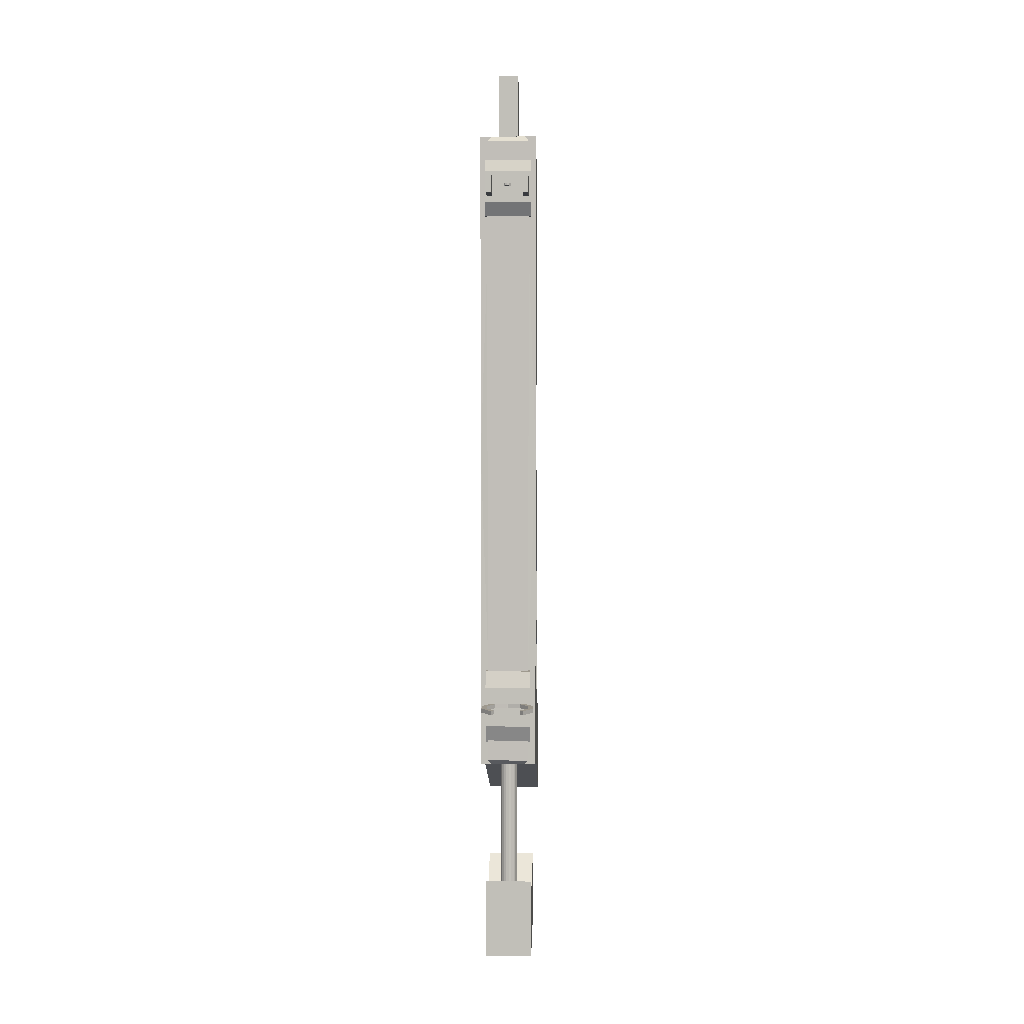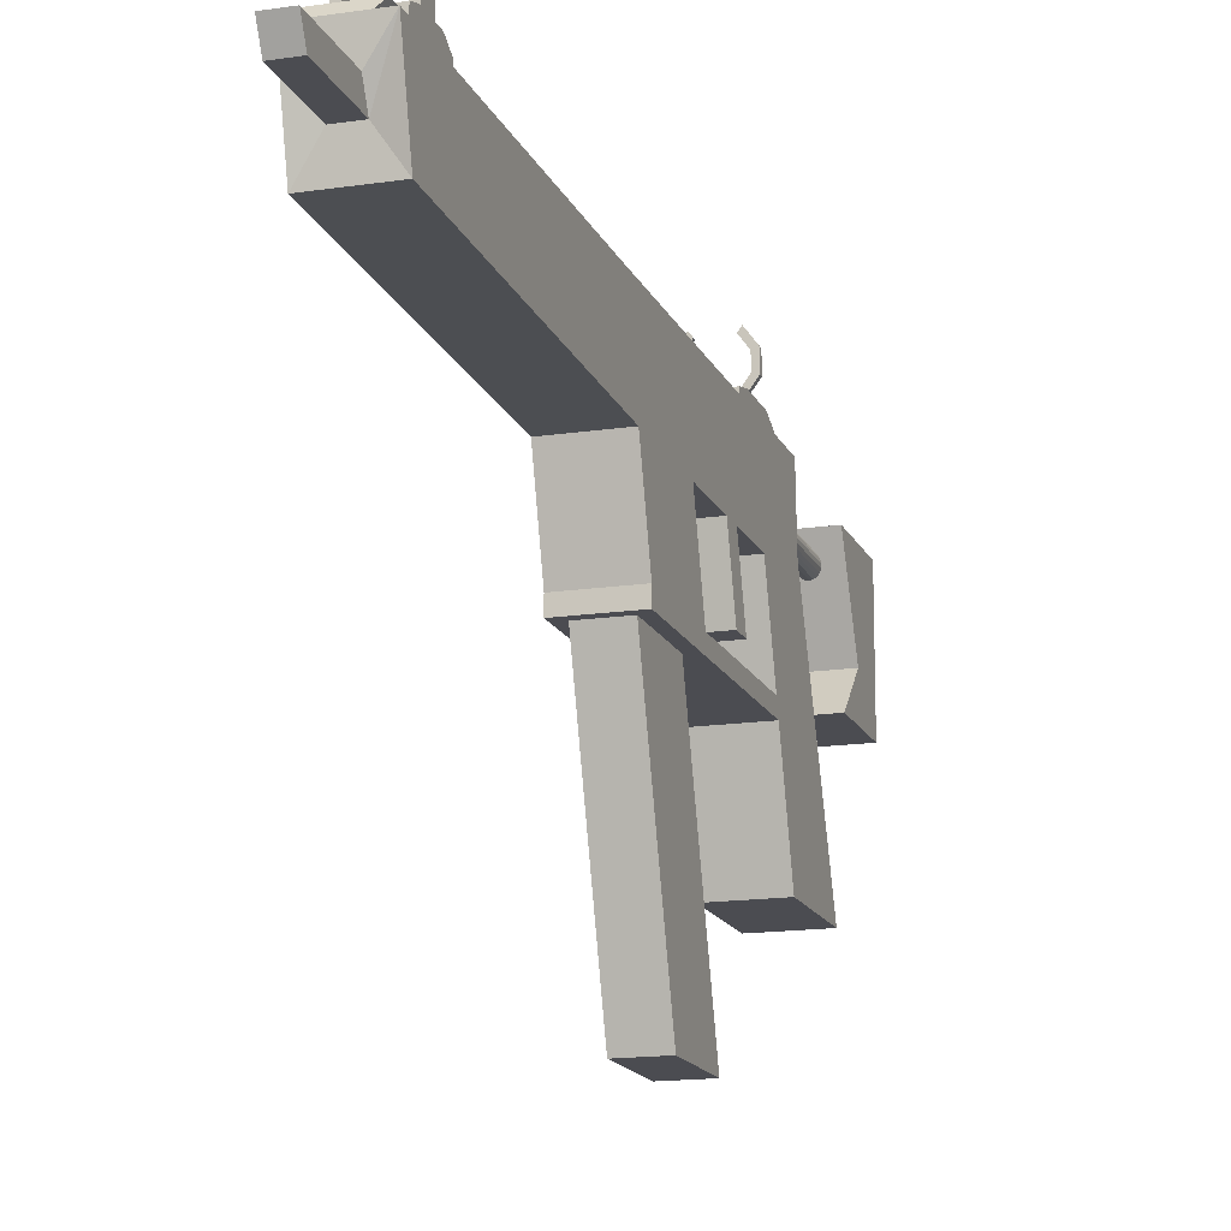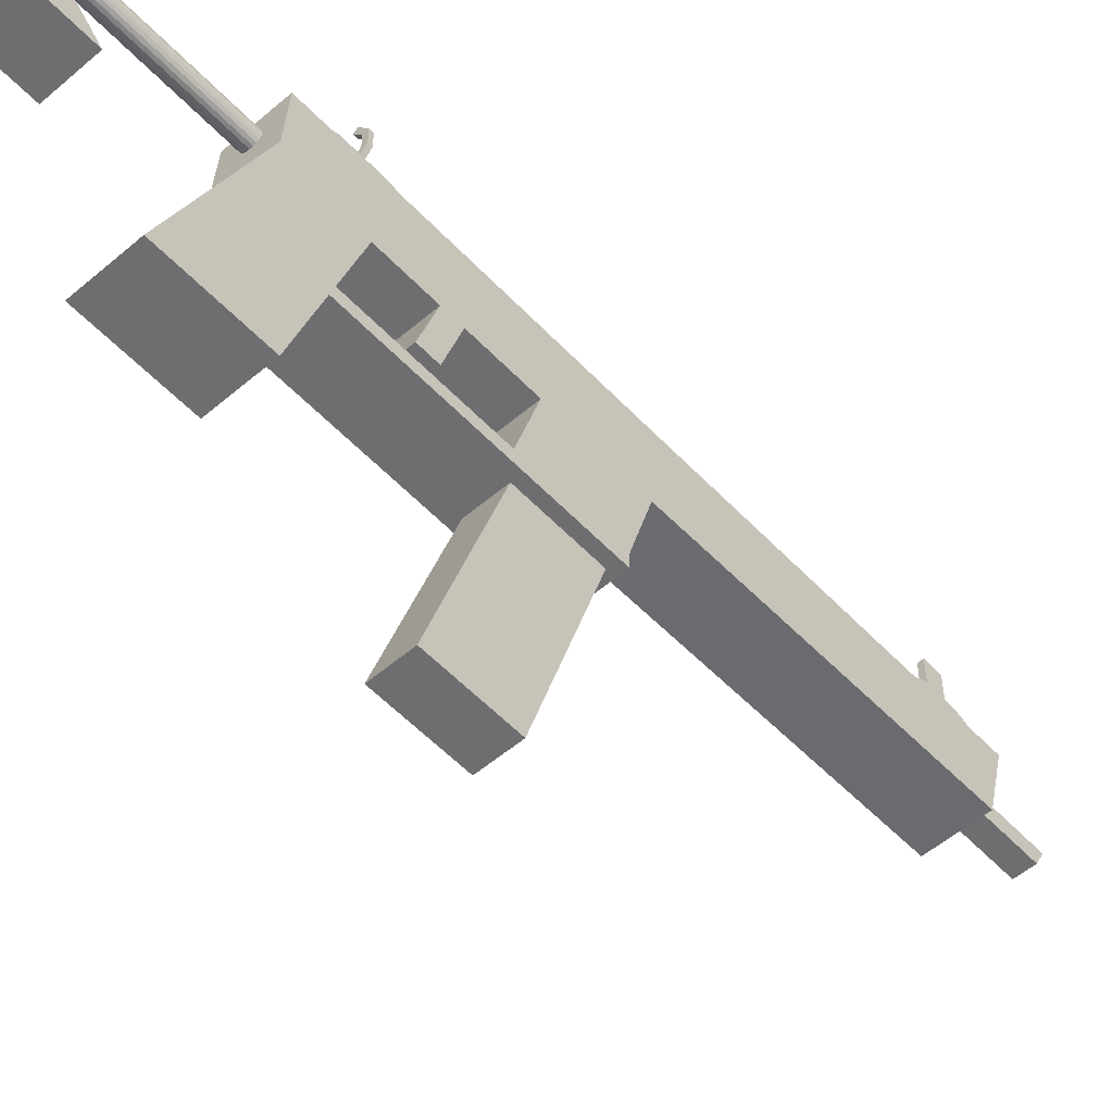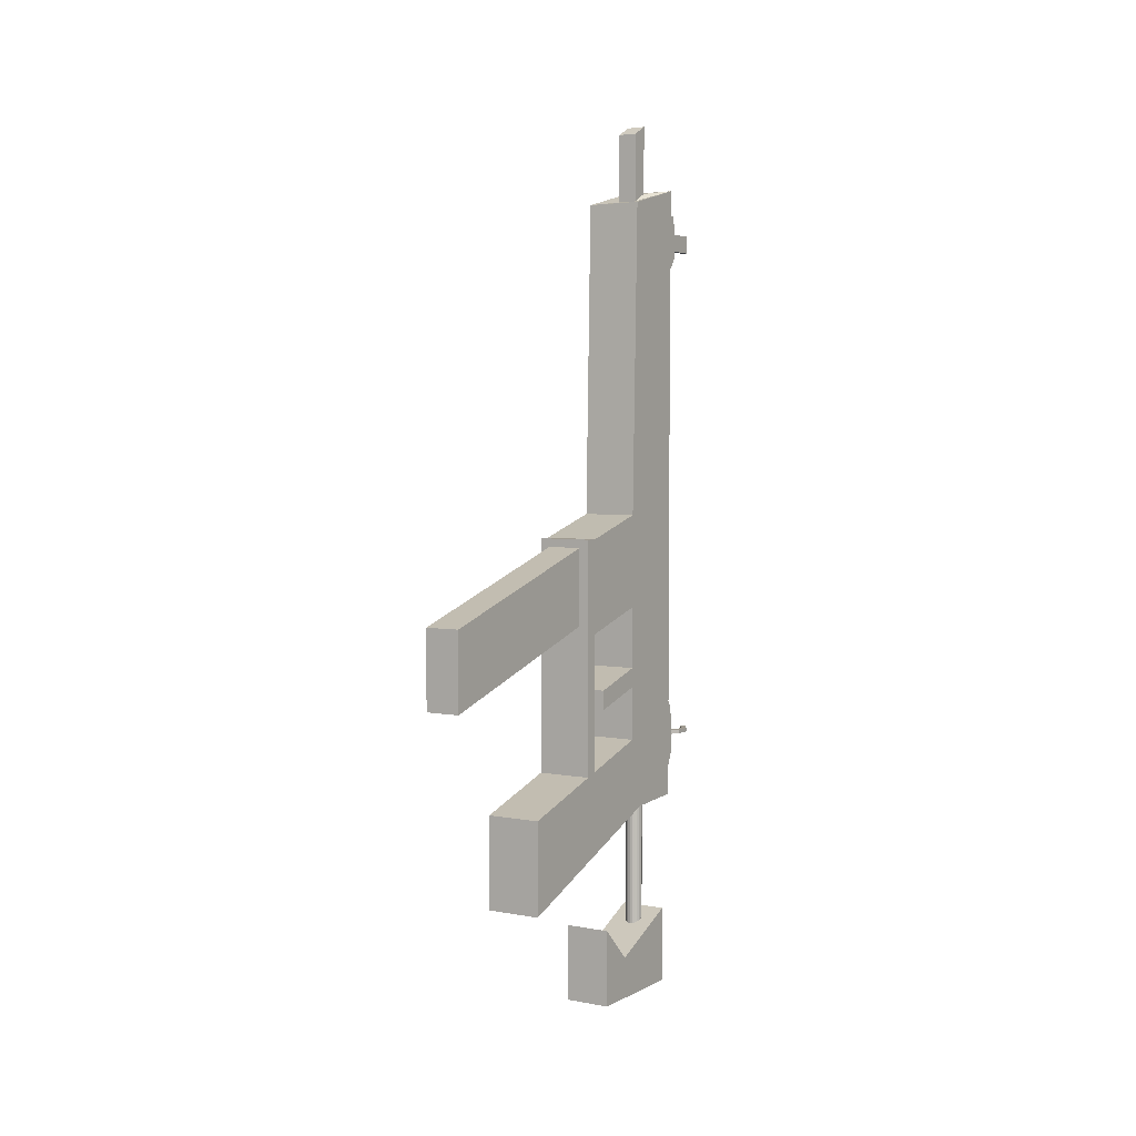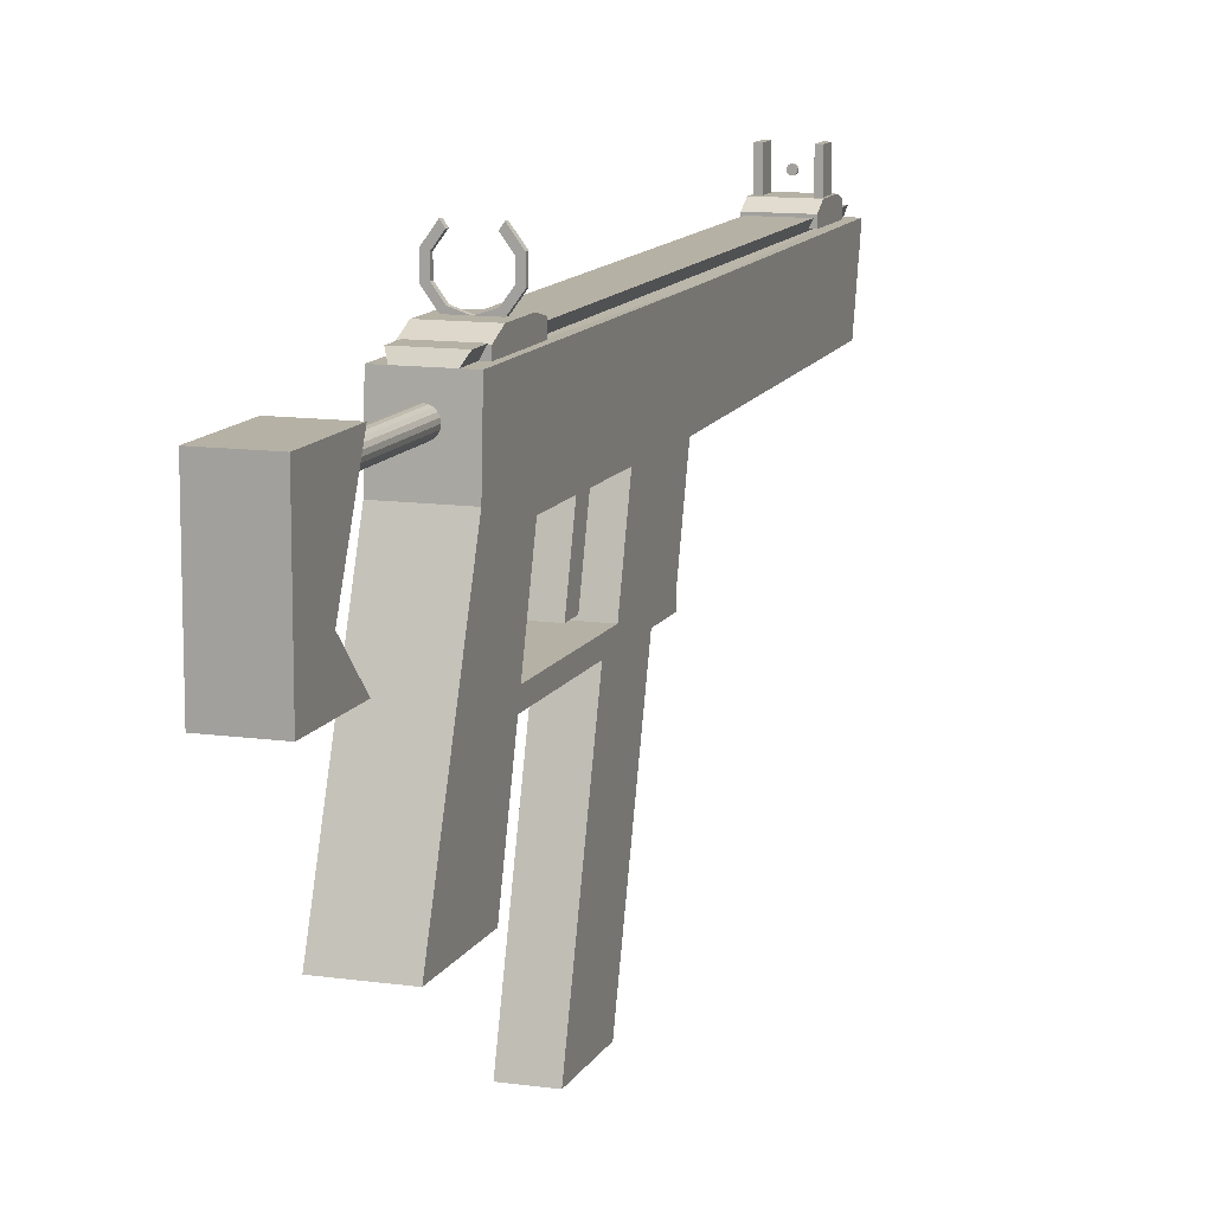
<metadata>
{"format":"obj","ext":"obj","renderer":"f3d","projection":"perspective","resolution":1024,"background":"white","views":[{"elev":3.5,"azim":-178.6,"up":"+Z"},{"elev":-15.5,"azim":17.5,"up":"+Y"},{"elev":-54.4,"azim":-137.9,"up":"+Y"},{"elev":3.9,"azim":32.0,"up":"+Z"},{"elev":11.9,"azim":-161.3,"up":"+Y"}]}
</metadata>
<code>
o Pistol_Cube
v -0.04849 -0.05915 -0.1063
v -0.04849 -0.1636 -0.1122
v 0.04849 -0.05915 -0.1063
v 0.04849 -0.1636 -0.1122
v -0.04849 -0.05915 0.4478
v -0.04849 -0.192 0.4162
v 0.04849 -0.05915 0.4478
v 0.04849 -0.192 0.4162
v -0.04849 -0.192 0.0126
v 0.04849 -0.05915 0.04419
v 0.04849 -0.192 0.0126
v -0.04849 -0.05915 0.04419
v 0.04849 -0.5053 -0.08233
v 0.04849 -0.5053 -0.2451
v -0.04849 -0.5053 -0.2451
v -0.04849 -0.5053 -0.08233
v -0.04849 -0.192 0.2516
v 0.04849 -0.05915 0.2832
v 0.04849 -0.192 0.2516
v -0.04849 -0.05915 0.2832
v -0.03093 -0.344 0.3643
v 0.03093 -0.344 0.3643
v -0.03093 -0.344 0.229
v 0.03093 -0.344 0.229
v -0.04849 -0.3213 0.2144
v -0.04849 -0.3213 0.379
v 0.04849 -0.3213 0.2144
v 0.04849 -0.3213 0.379
v -0.04849 -0.344 -0.04616
v 0.04849 -0.344 -0.04616
v -0.04849 -0.3213 -0.04616
v 0.04849 -0.3213 -0.04616
v 0.04849 -0.192 0.1422
v -0.04849 -0.05915 0.1738
v -0.04849 -0.192 0.1422
v 0.04849 -0.05915 0.1738
v 0.04849 -0.192 0.1079
v -0.04849 -0.05915 0.1395
v -0.04849 -0.192 0.1079
v 0.04849 -0.05915 0.1395
v -0.04849 -0.293 0.07814
v -0.04849 -0.293 0.1124
v 0.04849 -0.293 0.1124
v 0.04849 -0.293 0.07814
v -0.04849 -0.344 0.379
v 0.04849 -0.344 0.379
v -0.04849 -0.344 0.2144
v 0.04849 -0.344 0.2144
v -0.03093 -0.7067 0.2539
v 0.03093 -0.7067 0.2539
v -0.03093 -0.7067 0.1186
v 0.03093 -0.7067 0.1186
v -0.01686 -0.1311 0.9776
v 0.01686 -0.1311 0.9776
v 0.01686 -0.1002 0.9937
v -0.01686 -0.1002 0.9937
v -0.04849 -0.1783 0.9699
v 0.04849 -0.1783 0.9699
v 0.04849 -0.0559 1.001
v -0.04849 -0.0559 1.001
v -0.01686 -0.1311 1.098
v 0.01686 -0.1311 1.098
v 0.01686 -0.1002 1.114
v -0.01686 -0.1002 1.114
v -0.04849 -0.192 0.3798
v 0.04849 -0.05915 0.4114
v 0.04849 -0.192 0.3798
v -0.04849 -0.05915 0.4114
v -0.04849 -0.344 0.3426
v 0.04849 -0.344 0.3426
v 0.04849 -0.3213 0.3426
v -0.04849 -0.3213 0.3426
v -0.03093 -0.344 0.3318
v 0.03093 -0.344 0.3318
v -0.03093 -0.7067 0.2214
v 0.03093 -0.7067 0.2214
v 0.04849 -0.1738 -0.06774
v -0.04849 -0.05915 -0.06037
v -0.04849 -0.1738 -0.06774
v 0.04849 -0.05915 -0.06037
v 0.04849 -0.5053 -0.1871
v -0.04849 -0.5053 -0.1871
v -0.02909 -0.05915 -0.1063
v -0.03603 -0.04231 0.9921
v 0.03603 -0.04231 0.9921
v 0.02909 -0.05915 -0.1063
v 0.02909 -0.0559 1.001
v 0.03603 -0.04556 -0.0969
v -0.03603 -0.04556 -0.0969
v -0.02909 -0.0559 1.001
f 66 8 67
f 2 82 79
f 78 2 79
f 39 12 9
f 39 11 37
f 80 11 77
f 15 81 82
f 77 13 81
f 9 13 11
f 4 15 2
f 25 69 72
f 65 20 17
f 36 19 33
f 74 50 76
f 48 32 27
f 28 70 71
f 26 46 28
f 6 28 8
f 67 28 71
f 19 25 17
f 17 72 65
f 32 29 31
f 25 29 47
f 48 29 30
f 27 31 25
f 40 33 37
f 35 19 17
f 17 34 35
f 10 37 11
f 39 42 35
f 35 38 39
f 41 43 42
f 37 41 39
f 37 43 44
f 35 43 33
f 22 45 21
f 21 69 73
f 24 70 74
f 23 48 24
f 51 76 75
f 21 50 22
f 24 51 23
f 23 75 73
f 56 63 55
f 57 5 6
f 86 3 4
f 53 58 54
f 54 59 55
f 53 60 57
f 55 87 90
f 63 61 62
f 55 62 54
f 56 61 64
f 54 61 53
f 73 49 21
f 75 50 49
f 22 70 46
f 23 69 47
f 65 26 6
f 19 71 27
f 71 48 27
f 24 76 52
f 6 68 65
f 72 45 26
f 18 67 19
f 4 81 14
f 82 13 16
f 4 80 77
f 9 78 79
f 79 16 9
f 7 58 8
f 58 6 8
f 10 86 40
f 38 34 83
f 87 84 90
f 90 89 83
f 84 88 89
f 87 88 85
f 83 88 86
f 66 7 8
f 2 15 82
f 78 1 2
f 39 38 12
f 39 9 11
f 80 10 11
f 15 14 81
f 77 11 13
f 9 16 13
f 4 14 15
f 25 47 69
f 65 68 20
f 36 18 19
f 74 22 50
f 48 30 32
f 28 46 70
f 26 45 46
f 6 26 28
f 67 8 28
f 19 27 25
f 17 25 72
f 32 30 29
f 25 31 29
f 48 47 29
f 27 32 31
f 40 36 33
f 35 33 19
f 17 20 34
f 10 40 37
f 39 41 42
f 35 34 38
f 41 44 43
f 37 44 41
f 37 33 43
f 35 42 43
f 22 46 45
f 21 45 69
f 24 48 70
f 23 47 48
f 51 52 76
f 21 49 50
f 24 52 51
f 23 51 75
f 56 64 63
f 57 60 5
f 4 2 83
f 2 1 83
f 83 86 4
f 53 57 58
f 54 58 59
f 53 56 60
f 60 56 90
f 56 55 90
f 55 59 87
f 63 64 61
f 55 63 62
f 56 53 61
f 54 62 61
f 73 75 49
f 75 76 50
f 22 74 70
f 23 73 69
f 65 72 26
f 19 67 71
f 71 70 48
f 24 74 76
f 6 5 68
f 72 69 45
f 18 66 67
f 4 77 81
f 82 81 13
f 4 3 80
f 9 12 78
f 79 82 16
f 7 59 58
f 58 57 6
f 3 86 80
f 86 87 7
f 80 86 10
f 87 59 7
f 7 66 86
f 66 18 86
f 18 36 86
f 36 40 86
f 34 20 83
f 20 68 83
f 68 5 83
f 5 60 90
f 90 83 5
f 83 1 78
f 78 12 83
f 12 38 83
f 87 85 84
f 90 84 89
f 84 85 88
f 87 86 88
f 83 89 88
o Cylinder
v 0 -0.0868 -0.4361
v 0 -0.0868 -0.06607
v 0.004635 -0.08754 -0.4361
v 0.004635 -0.08754 -0.06607
v 0.008817 -0.08967 -0.4361
v 0.008817 -0.08967 -0.06607
v 0.01213 -0.09298 -0.4361
v 0.01213 -0.09298 -0.06607
v 0.01427 -0.09717 -0.4361
v 0.01427 -0.09717 -0.06607
v 0.015 -0.1018 -0.4361
v 0.015 -0.1018 -0.06607
v 0.01427 -0.1064 -0.4361
v 0.01427 -0.1064 -0.06607
v 0.01213 -0.1106 -0.4361
v 0.01213 -0.1106 -0.06607
v 0.008817 -0.1139 -0.4361
v 0.008817 -0.1139 -0.06607
v 0.004635 -0.1161 -0.4361
v 0.004635 -0.1161 -0.06607
v -0 -0.1168 -0.4361
v -0 -0.1168 -0.06607
v -0.004635 -0.1161 -0.4361
v -0.004635 -0.1161 -0.06607
v -0.008817 -0.1139 -0.4361
v -0.008817 -0.1139 -0.06607
v -0.01213 -0.1106 -0.4361
v -0.01213 -0.1106 -0.06607
v -0.01427 -0.1064 -0.4361
v -0.01427 -0.1064 -0.06607
v -0.015 -0.1018 -0.4361
v -0.015 -0.1018 -0.06607
v -0.01427 -0.09717 -0.4361
v -0.01427 -0.09717 -0.06607
v -0.01213 -0.09298 -0.4361
v -0.01213 -0.09298 -0.06607
v -0.008817 -0.08967 -0.4361
v -0.008817 -0.08967 -0.06607
v -0.004635 -0.08754 -0.4361
v -0.004635 -0.08754 -0.06607
f 92 93 91
f 94 95 93
f 96 97 95
f 98 99 97
f 100 101 99
f 102 103 101
f 104 105 103
f 106 107 105
f 108 109 107
f 110 111 109
f 112 113 111
f 114 115 113
f 116 117 115
f 118 119 117
f 120 121 119
f 122 123 121
f 124 125 123
f 126 127 125
f 120 112 104
f 128 129 127
f 130 91 129
f 105 121 129
f 92 94 93
f 94 96 95
f 96 98 97
f 98 100 99
f 100 102 101
f 102 104 103
f 104 106 105
f 106 108 107
f 108 110 109
f 110 112 111
f 112 114 113
f 114 116 115
f 116 118 117
f 118 120 119
f 120 122 121
f 122 124 123
f 124 126 125
f 126 128 127
f 96 94 128
f 94 92 128
f 92 130 128
f 128 126 124
f 124 122 128
f 122 120 128
f 120 118 116
f 116 114 112
f 112 110 104
f 110 108 104
f 108 106 104
f 104 102 100
f 100 98 96
f 120 116 112
f 104 100 96
f 96 128 104
f 128 120 104
f 128 130 129
f 130 92 91
f 129 91 93
f 93 95 97
f 97 99 101
f 101 103 97
f 103 105 97
f 105 107 109
f 109 111 113
f 113 115 117
f 117 119 121
f 121 123 129
f 123 125 129
f 125 127 129
f 129 93 97
f 105 109 113
f 113 117 105
f 117 121 105
f 129 97 105
o Cube_Cube.001
v -0.041 -0.2673 -0.3208
v -0.041 -0.06652 -0.3208
v -0.041 -0.2673 -0.4575
v -0.041 -0.06652 -0.4575
v 0.041 -0.2673 -0.3208
v 0.041 -0.06652 -0.3208
v 0.041 -0.2673 -0.4575
v 0.041 -0.06652 -0.4575
v -0.041 -0.2042 -0.3836
v -0.041 -0.2042 -0.4575
v 0.041 -0.2042 -0.4575
v 0.041 -0.2042 -0.3836
f 139 134 140
f 134 141 140
f 138 142 141
f 136 139 142
f 137 131 133
f 134 136 138
f 142 131 135
f 137 142 135
f 140 137 133
f 139 133 131
f 139 132 134
f 134 138 141
f 138 136 142
f 136 132 139
f 137 135 131
f 134 132 136
f 142 139 131
f 137 141 142
f 140 141 137
f 139 140 133
o Circle
v -0.02203 0.03426 0
v -0.03565 0.01551 0
v -0.03565 -0.007654 -0
v -0.02203 -0.0264 -0
v 0 -0.03356 -0
v 0.02203 -0.0264 -0
v 0.03565 -0.007654 -0
v 0.03565 0.01551 0
v 0.02203 0.03426 0
v -0.02752 0.04209 0
v -0.04453 0.01868 0
v -0.04453 -0.01026 -0
v -0.02752 -0.03367 -0
v 0 -0.04262 -0
v 0.02752 -0.03367 -0
v 0.04453 -0.01026 -0
v 0.04453 0.01868 0
v 0.02752 0.04209 0
v -0.02203 0.03426 0.007043
v -0.03565 0.01551 0.007043
v -0.03565 -0.007654 0.007043
v -0.02203 -0.0264 0.007043
v 0 -0.03356 0.007043
v 0.02203 -0.0264 0.007043
v 0.03565 -0.007654 0.007043
v 0.03565 0.01551 0.007043
v 0.02203 0.03426 0.007043
v -0.02752 0.04209 0.007043
v -0.04453 0.01868 0.007043
v -0.04453 -0.01026 0.007043
v -0.02752 -0.03367 0.007043
v 0 -0.04262 0.007043
v 0.02752 -0.03367 0.007043
v 0.04453 -0.01026 0.007043
v 0.04453 0.01868 0.007043
v 0.02752 0.04209 0.007043
f 150 158 149
f 156 146 147
f 153 143 144
f 151 159 150
f 148 156 147
f 154 144 145
f 149 157 148
f 155 145 146
f 169 160 151
f 168 176 177
f 164 174 165
f 161 171 162
f 169 177 178
f 166 174 175
f 162 172 163
f 152 161 143
f 167 175 176
f 163 173 164
f 150 169 151
f 143 162 144
f 158 175 157
f 144 163 145
f 159 176 158
f 145 164 146
f 160 177 159
f 153 170 152
f 146 165 147
f 154 171 153
f 147 166 148
f 155 172 154
f 148 167 149
f 156 173 155
f 149 168 150
f 157 174 156
f 150 159 158
f 156 155 146
f 153 152 143
f 151 160 159
f 148 157 156
f 154 153 144
f 149 158 157
f 155 154 145
f 169 178 160
f 168 167 176
f 164 173 174
f 161 170 171
f 169 168 177
f 166 165 174
f 162 171 172
f 152 170 161
f 167 166 175
f 163 172 173
f 150 168 169
f 143 161 162
f 158 176 175
f 144 162 163
f 159 177 176
f 145 163 164
f 160 178 177
f 153 171 170
f 146 164 165
f 154 172 171
f 147 165 166
f 155 173 172
f 148 166 167
f 156 174 173
f 149 167 168
f 157 175 174
o Cube.001_Cube.002
v -0.03956 -0.06134 0.0634
v -0.03956 -0.04009 0.0634
v -0.03956 -0.06134 -0.0634
v -0.03956 -0.04647 -0.0634
v 0.03956 -0.06134 0.0634
v 0.03956 -0.04009 0.0634
v 0.03956 -0.06134 -0.0634
v 0.03956 -0.04647 -0.0634
v -0.03956 -0.06134 -0.03366
v -0.03956 -0.03332 -0.03366
v 0.03956 -0.06134 -0.03366
v 0.03956 -0.03332 -0.03366
v -0.03956 -0.06134 0.03544
v 0.03956 -0.03332 0.03544
v -0.03956 -0.03332 0.03544
v 0.03956 -0.06134 0.03544
f 187 182 181
f 182 185 181
f 194 184 183
f 184 179 183
f 194 179 191
f 193 184 192
f 182 190 186
f 185 187 181
f 186 189 185
f 193 187 191
f 180 191 179
f 188 192 190
f 189 191 187
f 190 194 189
f 187 188 182
f 182 186 185
f 194 192 184
f 184 180 179
f 194 183 179
f 193 180 184
f 182 188 190
f 185 189 187
f 186 190 189
f 193 188 187
f 180 193 191
f 188 193 192
f 189 194 191
f 190 192 194
o Cube.002_Cube.003
v -0.03956 -0.05366 0.9584
v -0.03956 -0.03241 0.9584
v -0.03956 -0.05366 0.8625
v -0.03956 -0.03878 0.8625
v 0.03956 -0.05366 0.9584
v 0.03956 -0.03241 0.9584
v 0.03956 -0.05366 0.8625
v 0.03956 -0.03878 0.8625
v -0.03956 -0.05366 0.885
v -0.03956 -0.02564 0.885
v 0.03956 -0.05366 0.885
v 0.03956 -0.02564 0.885
v -0.03956 -0.05366 0.9373
v 0.03956 -0.02564 0.9373
v -0.03956 -0.02564 0.9373
v 0.03956 -0.05366 0.9373
f 203 198 197
f 198 201 197
f 210 200 199
f 200 195 199
f 210 195 207
f 209 200 208
f 198 206 202
f 201 203 197
f 202 205 201
f 209 203 207
f 196 207 195
f 204 208 206
f 205 207 203
f 206 210 205
f 203 204 198
f 198 202 201
f 210 208 200
f 200 196 195
f 210 199 195
f 209 196 200
f 198 204 206
f 201 205 203
f 202 206 205
f 209 204 203
f 196 209 207
f 204 209 208
f 205 210 207
f 206 208 210
o Cube.003_Cube.004
v -0.03625 -0.03738 0.9267
v -0.03625 0.02752 0.9267
v -0.03625 -0.03738 0.8957
v -0.03625 0.02752 0.8957
v -0.02689 -0.03738 0.9267
v -0.02689 0.02752 0.9267
v -0.02689 -0.03738 0.8957
v -0.02689 0.02752 0.8957
f 212 213 211
f 214 217 213
f 218 215 217
f 216 211 215
f 217 211 213
f 214 216 218
f 212 214 213
f 214 218 217
f 218 216 215
f 216 212 211
f 217 215 211
f 214 212 216
o Cube.004_Cube.005
v 0.02689 -0.03738 0.9267
v 0.02689 0.02752 0.9267
v 0.02689 -0.03738 0.8957
v 0.02689 0.02752 0.8957
v 0.03625 -0.03738 0.9267
v 0.03625 0.02752 0.9267
v 0.03625 -0.03738 0.8957
v 0.03625 0.02752 0.8957
f 220 221 219
f 222 225 221
f 226 223 225
f 224 219 223
f 225 219 221
f 222 224 226
f 220 222 221
f 222 226 225
f 226 224 223
f 224 220 219
f 225 223 219
f 222 220 224
o Circle.001
v 0 0.00622 0.9134
v -0.003656 0.005032 0.9134
v -0.005915 0.001922 0.9134
v -0.005915 -0.001922 0.9134
v -0.003656 -0.005032 0.9134
v 0 -0.00622 0.9134
v 0.003656 -0.005032 0.9134
v 0.005915 -0.001922 0.9134
v 0.005915 0.001922 0.9134
v 0.003656 0.005032 0.9134
v 0 -0 0.9134
v 0 0.00622 0.9092
v -0.003656 0.005032 0.9092
v -0.005915 0.001922 0.9092
v -0.005915 -0.001922 0.9092
v -0.003656 -0.005032 0.9092
v 0 -0.00622 0.9092
v 0.003656 -0.005032 0.9092
v 0.005915 -0.001922 0.9092
v 0.005915 0.001922 0.9092
v 0.003656 0.005032 0.9092
v 0 0 0.9092
f 239 248 240
f 228 229 237
f 229 230 237
f 230 231 237
f 231 232 237
f 232 233 237
f 233 234 237
f 234 235 237
f 235 236 237
f 236 227 237
f 227 228 237
f 240 248 241
f 241 248 242
f 242 248 243
f 243 248 244
f 244 248 245
f 245 248 246
f 246 248 247
f 247 248 238
f 238 248 239
f 247 227 236
f 244 234 233
f 241 231 230
f 238 228 227
f 245 235 234
f 242 232 231
f 239 229 228
f 246 236 235
f 243 233 232
f 240 230 229
f 247 238 227
f 244 245 234
f 241 242 231
f 238 239 228
f 245 246 235
f 242 243 232
f 239 240 229
f 246 247 236
f 243 244 233
f 240 241 230

</code>
